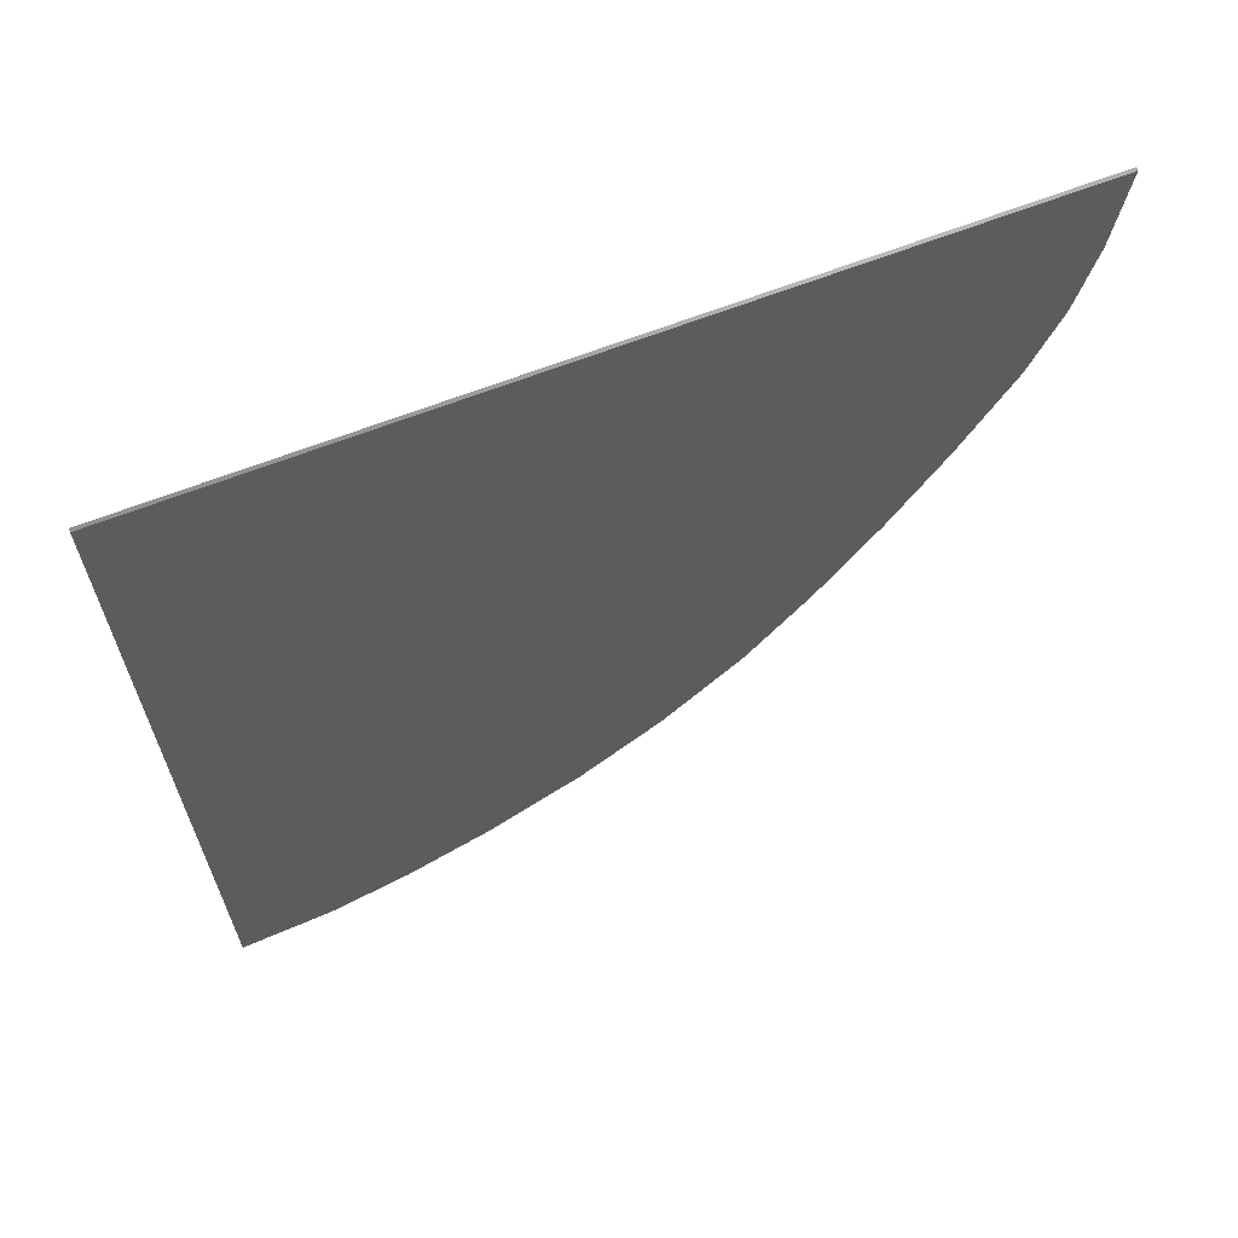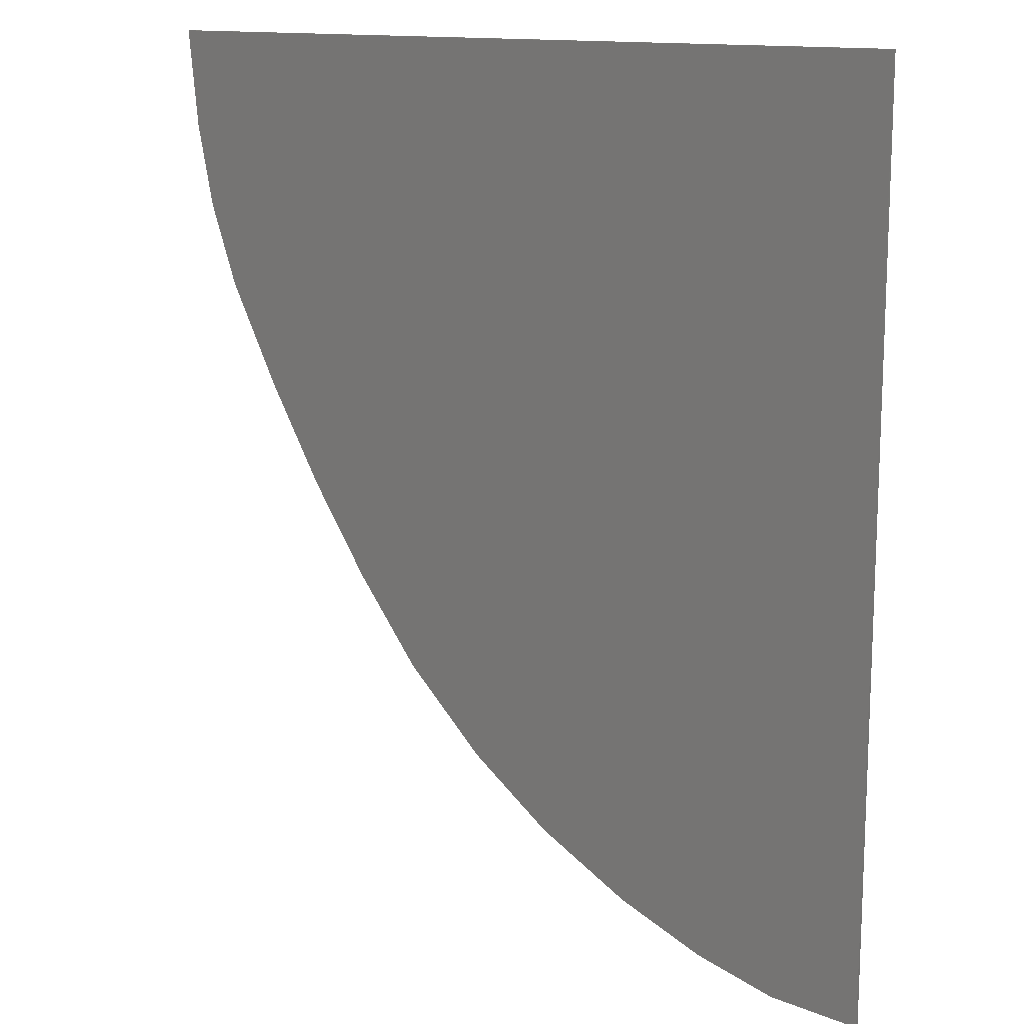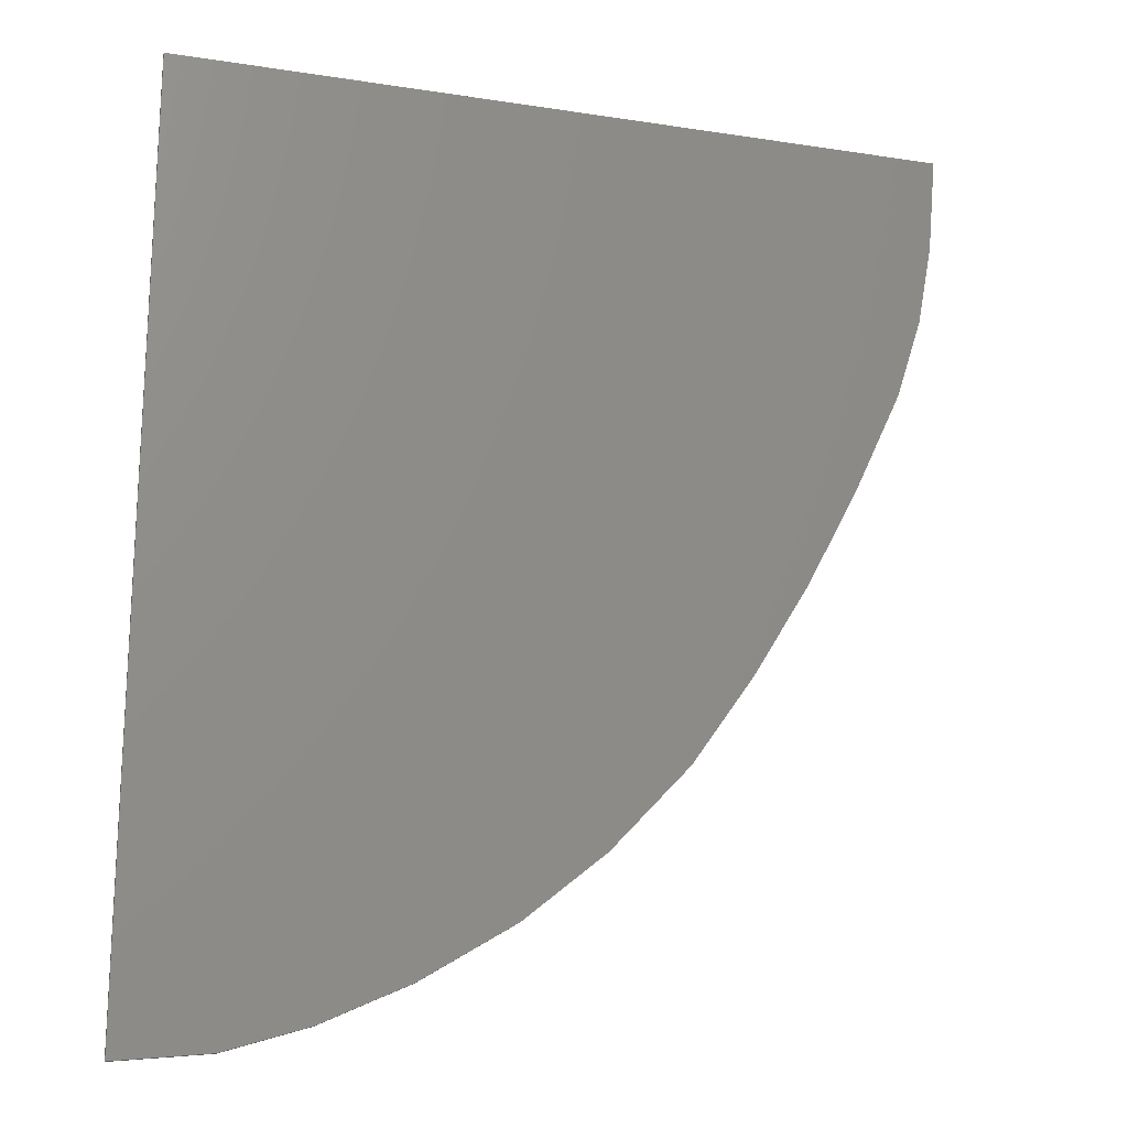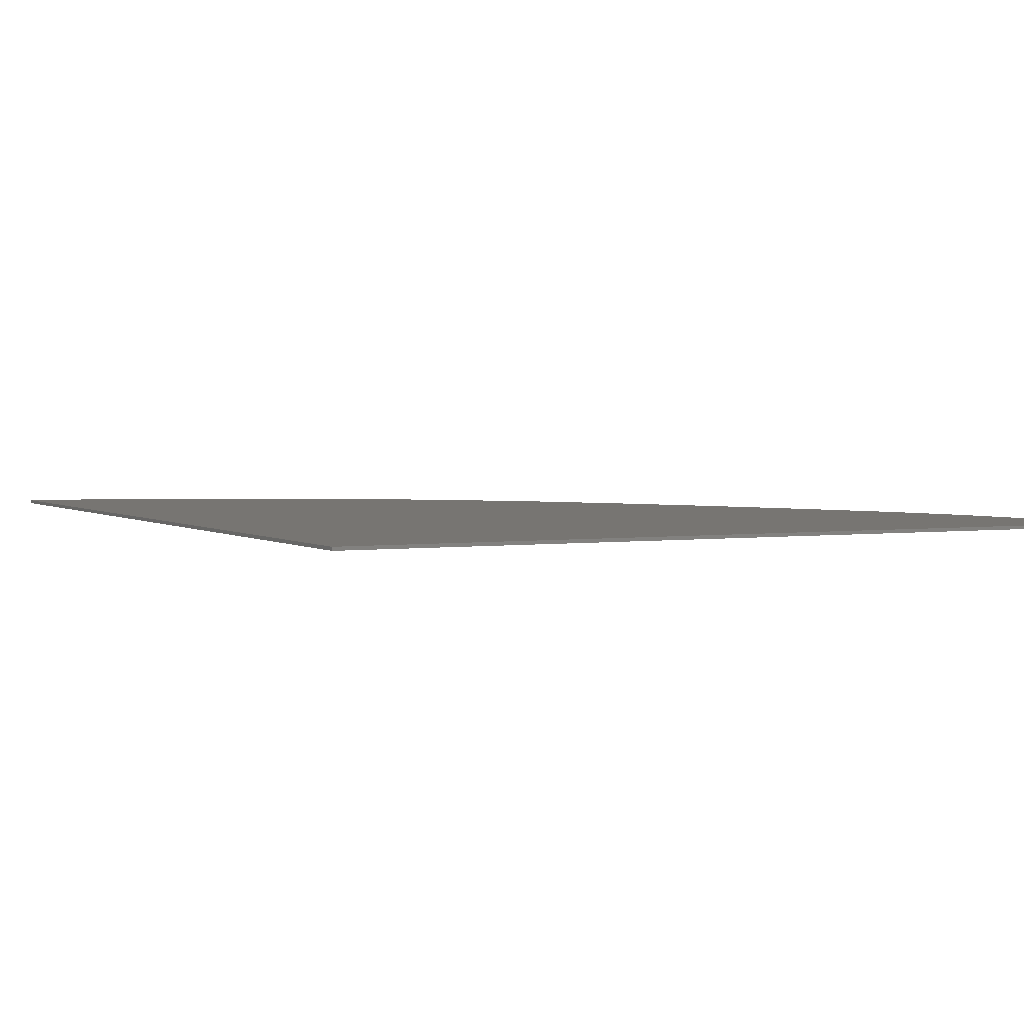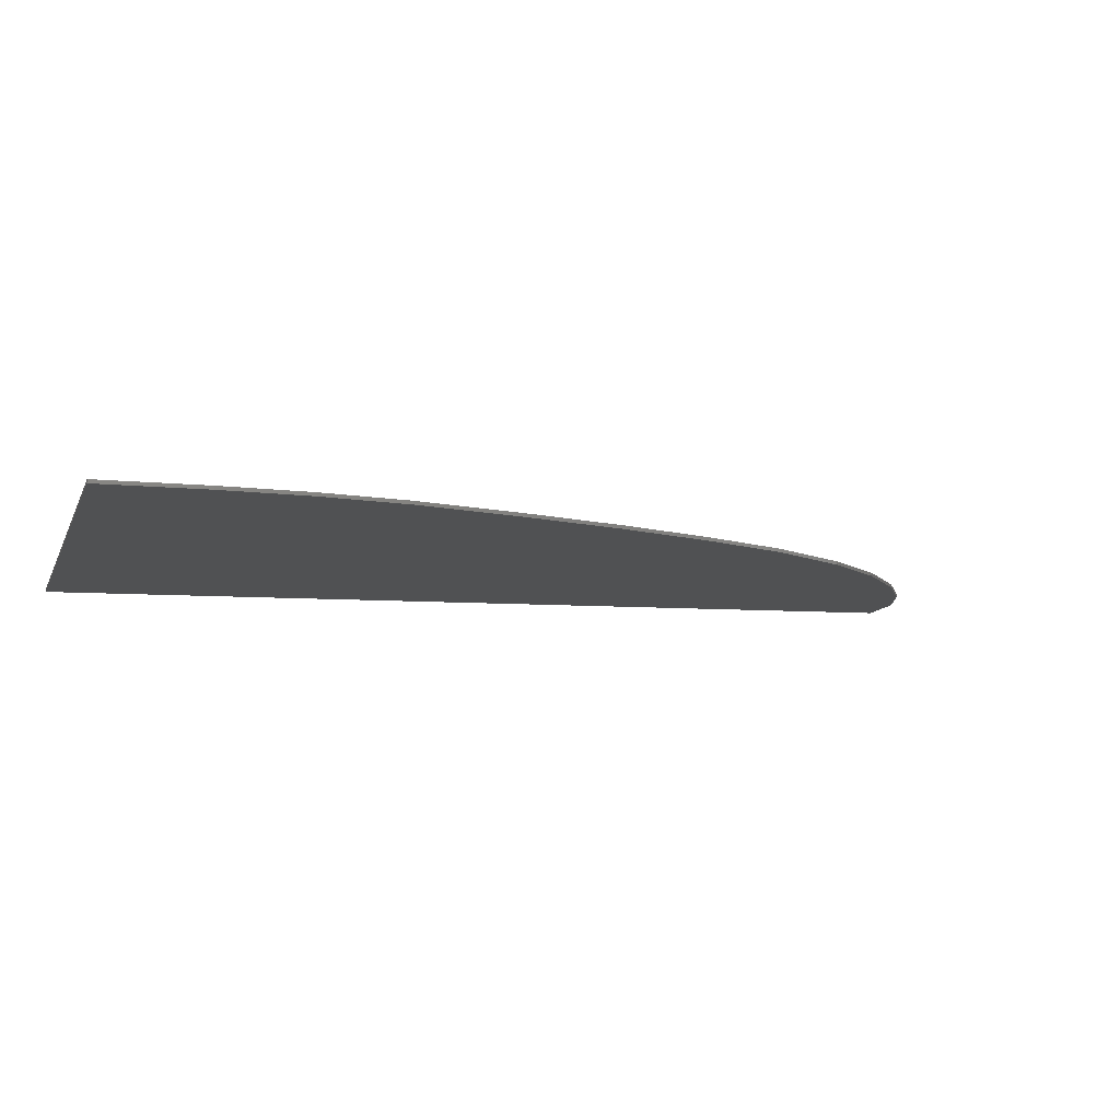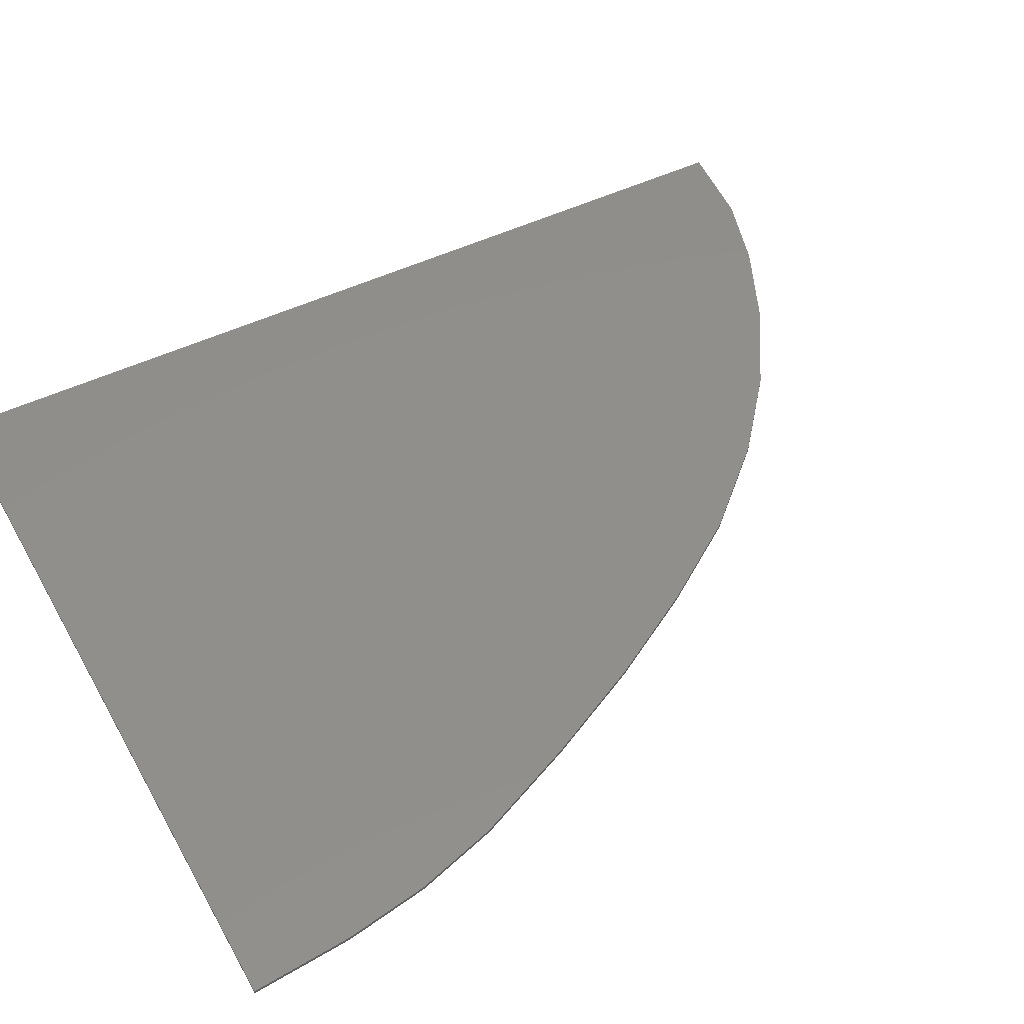
<metadata>
{"format":"stl","ext":"stl","renderer":"f3d","projection":"perspective","resolution":1024,"background":"white","views":[{"elev":66.4,"azim":-21.1,"up":"+Z"},{"elev":14.0,"azim":-149.5,"up":"+Z"},{"elev":-19.3,"azim":-16.2,"up":"+Z"},{"elev":2.8,"azim":-26.4,"up":"+Y"},{"elev":-7.0,"azim":76.0,"up":"+Y"},{"elev":48.6,"azim":61.7,"up":"+Y"}]}
</metadata>
<code>
# stl→obj: 44 verts, 81 faces
v 8.04 -0.1 9.36
v 8.64 -0.1 11.2
v -12 -0.1 11.2
v 7.154 -0.1 6.758
v 5.78 -0.1 3.82
v 4.225 -0.1 0.9797
v 2.463 -0.1 -1.714
v 0.43 -0.1 -4.262
v -1.857 -0.1 -6.55
v -3.84 -0.1 -8
v -12 -0.1 -8
v -6.764 -0.1 -9.776
v -9.24 -0.1 -10.72
v -12 -0.1 -11.2
v -12 -0.1 -14.4
v -9.2 -0.1 -14.08
v -6.72 -0.1 -13.28
v -4.046 -0.1 -12.02
v -1.214 -0.1 -10.26
v 1.269 -0.1 -8.194
v 3.691 -0.1 -5.579
v 5.606 -0.1 -2.833
v 7.359 -0.1 0.0796
v 8.965 -0.1 3.167
v 10.44 -0.1 6.354
v 11.24 -0.1 8.868
v 11.72 -0.1 11.4
v 12 -0.1 14.4
v -12 -0.1 14.4
v -12 0 14.4
v -12 0 -14.4
v 12 0 14.4
v 11.72 0 11.4
v 1.269 0 -8.194
v 3.691 0 -5.579
v -1.214 0 -10.26
v 5.606 0 -2.833
v 7.359 0 0.0796
v 8.965 0 3.167
v 10.44 0 6.354
v 11.24 0 8.868
v -9.2 0 -14.08
v -6.72 0 -13.28
v -4.046 0 -12.02
f 1 2 3
f 3 4 1
f 5 4 3
f 3 6 5
f 7 6 3
f 3 8 7
f 9 8 3
f 3 10 9
f 3 11 10
f 12 10 11
f 11 13 12
f 11 14 13
f 14 15 16
f 16 13 14
f 13 16 17
f 17 12 13
f 12 17 18
f 18 10 12
f 10 18 19
f 19 9 10
f 9 19 20
f 20 8 9
f 8 20 21
f 21 7 8
f 7 21 22
f 22 6 7
f 6 22 23
f 23 5 6
f 5 23 24
f 24 4 5
f 4 24 25
f 25 1 4
f 1 25 26
f 26 2 1
f 2 26 27
f 27 28 2
f 3 2 28
f 28 29 3
f 15 29 30
f 30 31 15
f 29 28 32
f 32 30 29
f 27 33 32
f 32 28 27
f 20 34 35
f 35 21 20
f 19 36 34
f 34 20 19
f 22 37 38
f 38 23 22
f 21 35 37
f 37 22 21
f 24 39 40
f 40 25 24
f 23 38 39
f 39 24 23
f 26 41 33
f 33 27 26
f 25 40 41
f 41 26 25
f 16 42 43
f 43 17 16
f 15 31 42
f 42 16 15
f 18 44 36
f 36 19 18
f 17 43 44
f 44 18 17
f 30 32 33
f 33 41 30
f 30 41 40
f 40 39 30
f 30 39 38
f 38 37 30
f 30 37 35
f 35 34 30
f 30 34 36
f 36 44 30
f 30 44 43
f 43 42 30
f 30 42 31

</code>
